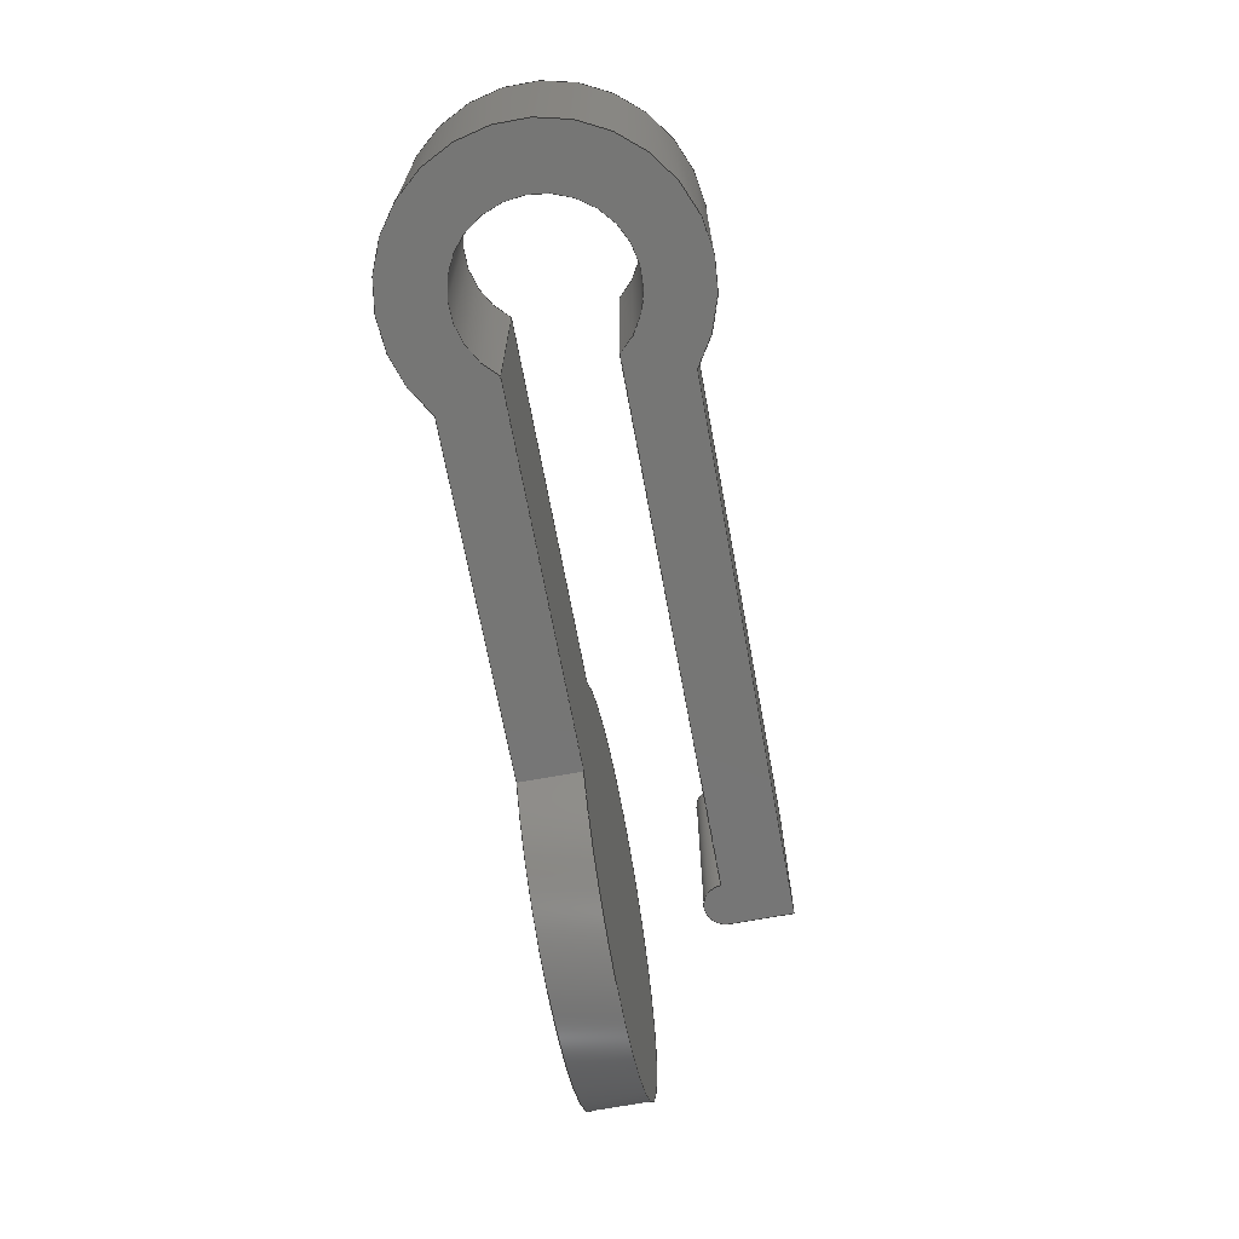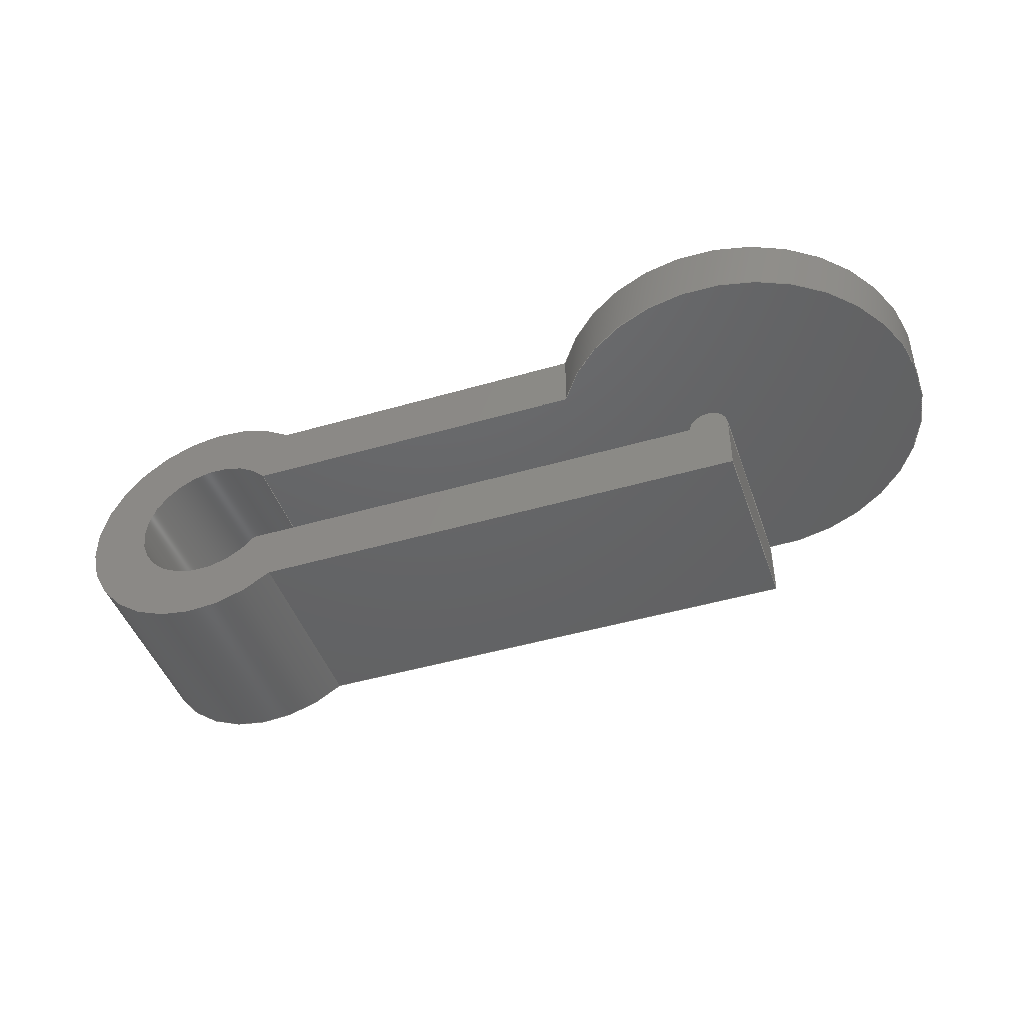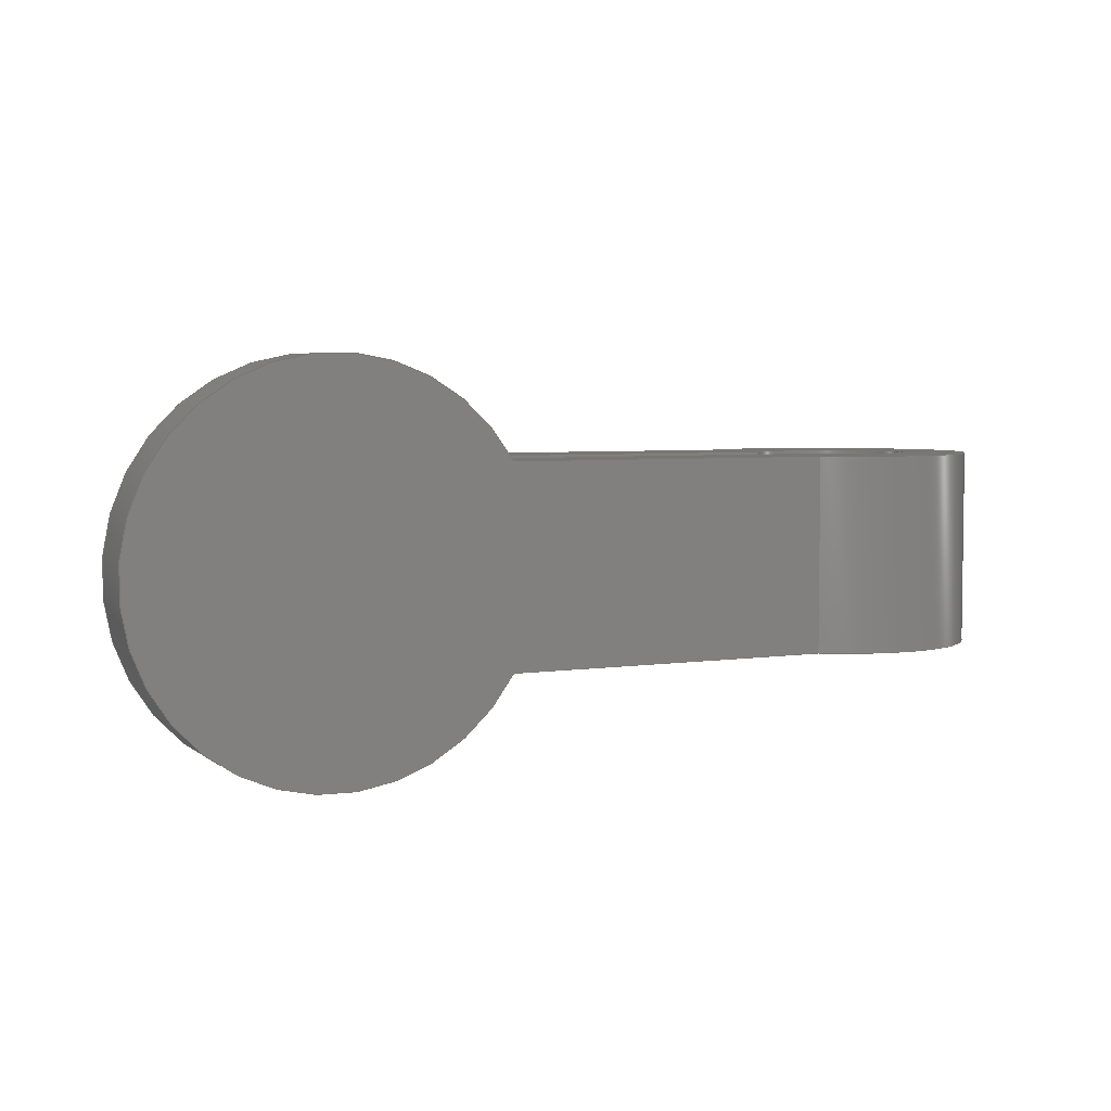
<metadata>
{"format":"step","ext":"step","renderer":"f3d","projection":"perspective","resolution":1024,"background":"white","views":[{"elev":-68.6,"azim":-79.5,"up":"+Z"},{"elev":-45.6,"azim":18.6,"up":"+Y"},{"elev":4.6,"azim":154.2,"up":"+Z"}]}
</metadata>
<code>
ISO-10303-21;
DATA;
#1=MECHANICAL_DESIGN_GEOMETRIC_PRESENTATION_REPRESENTATION('',(#4),#347);
#2=SHAPE_REPRESENTATION_RELATIONSHIP('SRR','None',#354,#3);
#3=ADVANCED_BREP_SHAPE_REPRESENTATION('',(#5),#346);
#4=STYLED_ITEM('',(#364),#5);
#5=MANIFOLD_SOLID_BREP('Body1',#195);
#6=PLANE('',#212);
#7=PLANE('',#216);
#8=PLANE('',#217);
#9=PLANE('',#220);
#10=PLANE('',#221);
#11=PLANE('',#224);
#12=PLANE('',#227);
#13=FACE_OUTER_BOUND('',#24,.T.);
#14=FACE_OUTER_BOUND('',#25,.T.);
#15=FACE_OUTER_BOUND('',#26,.T.);
#16=FACE_OUTER_BOUND('',#27,.T.);
#17=FACE_OUTER_BOUND('',#28,.T.);
#18=FACE_OUTER_BOUND('',#29,.T.);
#19=FACE_OUTER_BOUND('',#30,.T.);
#20=FACE_OUTER_BOUND('',#31,.T.);
#21=FACE_OUTER_BOUND('',#32,.T.);
#22=FACE_OUTER_BOUND('',#33,.T.);
#23=FACE_OUTER_BOUND('',#34,.T.);
#24=EDGE_LOOP('',(#126,#127,#128,#129));
#25=EDGE_LOOP('',(#130,#131,#132,#133,#134,#135,#136,#137,#138));
#26=EDGE_LOOP('',(#139,#140,#141,#142));
#27=EDGE_LOOP('',(#143,#144,#145,#146));
#28=EDGE_LOOP('',(#147,#148,#149,#150));
#29=EDGE_LOOP('',(#151,#152,#153,#154));
#30=EDGE_LOOP('',(#155,#156,#157,#158));
#31=EDGE_LOOP('',(#159,#160,#161,#162));
#32=EDGE_LOOP('',(#163,#164,#165,#166));
#33=EDGE_LOOP('',(#167,#168,#169,#170));
#34=EDGE_LOOP('',(#171,#172,#173,#174,#175,#176,#177,#178,#179));
#35=LINE('',#293,#54);
#36=LINE('',#296,#55);
#37=LINE('',#299,#56);
#38=LINE('',#303,#57);
#39=LINE('',#307,#58);
#40=LINE('',#309,#59);
#41=LINE('',#312,#60);
#42=LINE('',#315,#61);
#43=LINE('',#317,#62);
#44=LINE('',#318,#63);
#45=LINE('',#321,#64);
#46=LINE('',#322,#65);
#47=LINE('',#326,#66);
#48=LINE('',#328,#67);
#49=LINE('',#331,#68);
#50=LINE('',#332,#69);
#51=LINE('',#336,#70);
#52=LINE('',#339,#71);
#53=LINE('',#340,#72);
#54=VECTOR('',#234,1);
#55=VECTOR('',#237,1);
#56=VECTOR('',#240,1);
#57=VECTOR('',#243,1);
#58=VECTOR('',#246,1);
#59=VECTOR('',#247,1);
#60=VECTOR('',#250,1);
#61=VECTOR('',#253,1);
#62=VECTOR('',#254,1);
#63=VECTOR('',#255,1);
#64=VECTOR('',#258,1);
#65=VECTOR('',#259,1);
#66=VECTOR('',#264,1);
#67=VECTOR('',#267,1);
#68=VECTOR('',#270,1);
#69=VECTOR('',#271,1);
#70=VECTOR('',#276,1);
#71=VECTOR('',#279,1);
#72=VECTOR('',#280,1);
#73=CIRCLE('',#210,1);
#74=CIRCLE('',#211,1);
#75=CIRCLE('',#213,0.4);
#76=CIRCLE('',#214,0.1);
#77=CIRCLE('',#215,0.7);
#78=CIRCLE('',#219,0.7);
#79=CIRCLE('',#223,0.4);
#80=CIRCLE('',#226,0.1);
#81=VERTEX_POINT('',#289);
#82=VERTEX_POINT('',#290);
#83=VERTEX_POINT('',#292);
#84=VERTEX_POINT('',#294);
#85=VERTEX_POINT('',#298);
#86=VERTEX_POINT('',#300);
#87=VERTEX_POINT('',#302);
#88=VERTEX_POINT('',#304);
#89=VERTEX_POINT('',#306);
#90=VERTEX_POINT('',#308);
#91=VERTEX_POINT('',#310);
#92=VERTEX_POINT('',#314);
#93=VERTEX_POINT('',#316);
#94=VERTEX_POINT('',#320);
#95=VERTEX_POINT('',#324);
#96=VERTEX_POINT('',#330);
#97=VERTEX_POINT('',#334);
#98=VERTEX_POINT('',#338);
#99=EDGE_CURVE('',#81,#82,#73,.T.);
#100=EDGE_CURVE('',#83,#81,#35,.T.);
#101=EDGE_CURVE('',#84,#83,#74,.T.);
#102=EDGE_CURVE('',#82,#84,#36,.T.);
#103=EDGE_CURVE('',#81,#85,#37,.T.);
#104=EDGE_CURVE('',#85,#86,#75,.T.);
#105=EDGE_CURVE('',#86,#87,#38,.T.);
#106=EDGE_CURVE('',#87,#88,#76,.T.);
#107=EDGE_CURVE('',#88,#89,#39,.T.);
#108=EDGE_CURVE('',#89,#90,#40,.T.);
#109=EDGE_CURVE('',#90,#91,#77,.T.);
#110=EDGE_CURVE('',#91,#83,#41,.T.);
#111=EDGE_CURVE('',#92,#88,#42,.T.);
#112=EDGE_CURVE('',#93,#92,#43,.T.);
#113=EDGE_CURVE('',#89,#93,#44,.T.);
#114=EDGE_CURVE('',#94,#93,#45,.T.);
#115=EDGE_CURVE('',#90,#94,#46,.T.);
#116=EDGE_CURVE('',#95,#94,#78,.T.);
#117=EDGE_CURVE('',#91,#95,#47,.T.);
#118=EDGE_CURVE('',#84,#95,#48,.T.);
#119=EDGE_CURVE('',#96,#82,#49,.T.);
#120=EDGE_CURVE('',#85,#96,#50,.T.);
#121=EDGE_CURVE('',#97,#96,#79,.T.);
#122=EDGE_CURVE('',#86,#97,#51,.T.);
#123=EDGE_CURVE('',#98,#97,#52,.T.);
#124=EDGE_CURVE('',#87,#98,#53,.T.);
#125=EDGE_CURVE('',#92,#98,#80,.T.);
#126=ORIENTED_EDGE('',*,*,#99,.F.);
#127=ORIENTED_EDGE('',*,*,#100,.F.);
#128=ORIENTED_EDGE('',*,*,#101,.F.);
#129=ORIENTED_EDGE('',*,*,#102,.F.);
#130=ORIENTED_EDGE('',*,*,#100,.T.);
#131=ORIENTED_EDGE('',*,*,#103,.T.);
#132=ORIENTED_EDGE('',*,*,#104,.T.);
#133=ORIENTED_EDGE('',*,*,#105,.T.);
#134=ORIENTED_EDGE('',*,*,#106,.T.);
#135=ORIENTED_EDGE('',*,*,#107,.T.);
#136=ORIENTED_EDGE('',*,*,#108,.T.);
#137=ORIENTED_EDGE('',*,*,#109,.T.);
#138=ORIENTED_EDGE('',*,*,#110,.T.);
#139=ORIENTED_EDGE('',*,*,#111,.F.);
#140=ORIENTED_EDGE('',*,*,#112,.F.);
#141=ORIENTED_EDGE('',*,*,#113,.F.);
#142=ORIENTED_EDGE('',*,*,#107,.F.);
#143=ORIENTED_EDGE('',*,*,#113,.T.);
#144=ORIENTED_EDGE('',*,*,#114,.F.);
#145=ORIENTED_EDGE('',*,*,#115,.F.);
#146=ORIENTED_EDGE('',*,*,#108,.F.);
#147=ORIENTED_EDGE('',*,*,#115,.T.);
#148=ORIENTED_EDGE('',*,*,#116,.F.);
#149=ORIENTED_EDGE('',*,*,#117,.F.);
#150=ORIENTED_EDGE('',*,*,#109,.F.);
#151=ORIENTED_EDGE('',*,*,#117,.T.);
#152=ORIENTED_EDGE('',*,*,#118,.F.);
#153=ORIENTED_EDGE('',*,*,#101,.T.);
#154=ORIENTED_EDGE('',*,*,#110,.F.);
#155=ORIENTED_EDGE('',*,*,#119,.F.);
#156=ORIENTED_EDGE('',*,*,#120,.F.);
#157=ORIENTED_EDGE('',*,*,#103,.F.);
#158=ORIENTED_EDGE('',*,*,#99,.T.);
#159=ORIENTED_EDGE('',*,*,#120,.T.);
#160=ORIENTED_EDGE('',*,*,#121,.F.);
#161=ORIENTED_EDGE('',*,*,#122,.F.);
#162=ORIENTED_EDGE('',*,*,#104,.F.);
#163=ORIENTED_EDGE('',*,*,#122,.T.);
#164=ORIENTED_EDGE('',*,*,#123,.F.);
#165=ORIENTED_EDGE('',*,*,#124,.F.);
#166=ORIENTED_EDGE('',*,*,#105,.F.);
#167=ORIENTED_EDGE('',*,*,#124,.T.);
#168=ORIENTED_EDGE('',*,*,#125,.F.);
#169=ORIENTED_EDGE('',*,*,#111,.T.);
#170=ORIENTED_EDGE('',*,*,#106,.F.);
#171=ORIENTED_EDGE('',*,*,#102,.T.);
#172=ORIENTED_EDGE('',*,*,#118,.T.);
#173=ORIENTED_EDGE('',*,*,#116,.T.);
#174=ORIENTED_EDGE('',*,*,#114,.T.);
#175=ORIENTED_EDGE('',*,*,#112,.T.);
#176=ORIENTED_EDGE('',*,*,#125,.T.);
#177=ORIENTED_EDGE('',*,*,#123,.T.);
#178=ORIENTED_EDGE('',*,*,#121,.T.);
#179=ORIENTED_EDGE('',*,*,#119,.T.);
#180=CYLINDRICAL_SURFACE('',#209,1);
#181=CYLINDRICAL_SURFACE('',#218,0.7);
#182=CYLINDRICAL_SURFACE('',#222,0.4);
#183=CYLINDRICAL_SURFACE('',#225,0.1);
#184=ADVANCED_FACE('',(#13),#180,.T.);
#185=ADVANCED_FACE('',(#14),#6,.F.);
#186=ADVANCED_FACE('',(#15),#7,.T.);
#187=ADVANCED_FACE('',(#16),#8,.T.);
#188=ADVANCED_FACE('',(#17),#181,.T.);
#189=ADVANCED_FACE('',(#18),#9,.T.);
#190=ADVANCED_FACE('',(#19),#10,.T.);
#191=ADVANCED_FACE('',(#20),#182,.F.);
#192=ADVANCED_FACE('',(#21),#11,.T.);
#193=ADVANCED_FACE('',(#22),#183,.T.);
#194=ADVANCED_FACE('',(#23),#12,.T.);
#195=CLOSED_SHELL('',(#184,#185,#186,#187,#188,#189,#190,#191,#192,#193,
#194));
#196=DERIVED_UNIT_ELEMENT(#198,1);
#197=DERIVED_UNIT_ELEMENT(#349,3);
#198=(
MASS_UNIT()
NAMED_UNIT(*)
SI_UNIT(.KILO.,.GRAM.)
);
#199=DERIVED_UNIT((#196,#197));
#200=MEASURE_REPRESENTATION_ITEM('density measure',
POSITIVE_RATIO_MEASURE(7850),#199);
#201=PROPERTY_DEFINITION_REPRESENTATION(#206,#203);
#202=PROPERTY_DEFINITION_REPRESENTATION(#207,#204);
#203=REPRESENTATION('material name',(#205),#346);
#204=REPRESENTATION('density',(#200),#346);
#205=DESCRIPTIVE_REPRESENTATION_ITEM('Steel','Steel');
#206=PROPERTY_DEFINITION('material property','material name',#356);
#207=PROPERTY_DEFINITION('material property','density of part',#356);
#208=AXIS2_PLACEMENT_3D('placement',#287,#228,#229);
#209=AXIS2_PLACEMENT_3D('',#288,#230,#231);
#210=AXIS2_PLACEMENT_3D('',#291,#232,#233);
#211=AXIS2_PLACEMENT_3D('',#295,#235,#236);
#212=AXIS2_PLACEMENT_3D('',#297,#238,#239);
#213=AXIS2_PLACEMENT_3D('',#301,#241,#242);
#214=AXIS2_PLACEMENT_3D('',#305,#244,#245);
#215=AXIS2_PLACEMENT_3D('',#311,#248,#249);
#216=AXIS2_PLACEMENT_3D('',#313,#251,#252);
#217=AXIS2_PLACEMENT_3D('',#319,#256,#257);
#218=AXIS2_PLACEMENT_3D('',#323,#260,#261);
#219=AXIS2_PLACEMENT_3D('',#325,#262,#263);
#220=AXIS2_PLACEMENT_3D('',#327,#265,#266);
#221=AXIS2_PLACEMENT_3D('',#329,#268,#269);
#222=AXIS2_PLACEMENT_3D('',#333,#272,#273);
#223=AXIS2_PLACEMENT_3D('',#335,#274,#275);
#224=AXIS2_PLACEMENT_3D('',#337,#277,#278);
#225=AXIS2_PLACEMENT_3D('',#341,#281,#282);
#226=AXIS2_PLACEMENT_3D('',#342,#283,#284);
#227=AXIS2_PLACEMENT_3D('',#343,#285,#286);
#228=DIRECTION('axis',(0,0,1));
#229=DIRECTION('refdir',(1,0,0));
#230=DIRECTION('center_axis',(0,1,0));
#231=DIRECTION('ref_axis',(1,0,0));
#232=DIRECTION('center_axis',(1.446e-16,-1,0));
#233=DIRECTION('ref_axis',(1,1.446e-16,0));
#234=DIRECTION('',(0,-1,0));
#235=DIRECTION('center_axis',(-1.446e-16,1,0));
#236=DIRECTION('ref_axis',(1,1.446e-16,0));
#237=DIRECTION('',(0,1,0));
#238=DIRECTION('center_axis',(0,0,1));
#239=DIRECTION('ref_axis',(1,0,0));
#240=DIRECTION('',(-1,-1.446e-16,0));
#241=DIRECTION('center_axis',(0,0,1));
#242=DIRECTION('ref_axis',(0.7806,0.625,0));
#243=DIRECTION('',(1,0,0));
#244=DIRECTION('center_axis',(0,0,-1));
#245=DIRECTION('ref_axis',(0.9978,-0.06635,0));
#246=DIRECTION('',(0,-1,0));
#247=DIRECTION('',(-1,0,0));
#248=DIRECTION('center_axis',(0,0,-1));
#249=DIRECTION('ref_axis',(0.6186,0.7857,0));
#250=DIRECTION('',(1,1.298e-16,0));
#251=DIRECTION('center_axis',(1,0,0));
#252=DIRECTION('ref_axis',(0,1,0));
#253=DIRECTION('',(0,0,-1));
#254=DIRECTION('',(0,1,0));
#255=DIRECTION('',(0,0,1));
#256=DIRECTION('center_axis',(0,-1,0));
#257=DIRECTION('ref_axis',(1,0,0));
#258=DIRECTION('',(1,0,0));
#259=DIRECTION('',(0,0,1));
#260=DIRECTION('center_axis',(0,0,1));
#261=DIRECTION('ref_axis',(-1,-3.965e-16,0));
#262=DIRECTION('center_axis',(0,0,1));
#263=DIRECTION('ref_axis',(0.6186,0.7857,0));
#264=DIRECTION('',(0,0,1));
#265=DIRECTION('center_axis',(-1.298e-16,1,0));
#266=DIRECTION('ref_axis',(-1,-1.298e-16,0));
#267=DIRECTION('',(-1,-1.298e-16,0));
#268=DIRECTION('center_axis',(1.446e-16,-1,0));
#269=DIRECTION('ref_axis',(1,1.446e-16,0));
#270=DIRECTION('',(1,1.446e-16,0));
#271=DIRECTION('',(0,0,1));
#272=DIRECTION('center_axis',(0,0,1));
#273=DIRECTION('ref_axis',(-1,1.388e-16,0));
#274=DIRECTION('center_axis',(0,0,-1));
#275=DIRECTION('ref_axis',(0.7806,0.625,0));
#276=DIRECTION('',(0,0,1));
#277=DIRECTION('center_axis',(0,1,0));
#278=DIRECTION('ref_axis',(-1,0,0));
#279=DIRECTION('',(-1,0,0));
#280=DIRECTION('',(0,0,1));
#281=DIRECTION('center_axis',(0,0,1));
#282=DIRECTION('ref_axis',(0.9978,-0.06635,0));
#283=DIRECTION('center_axis',(0,0,1));
#284=DIRECTION('ref_axis',(0.9978,-0.06635,0));
#285=DIRECTION('center_axis',(0,0,1));
#286=DIRECTION('ref_axis',(1,0,0));
#287=CARTESIAN_POINT('',(0,0,0));
#288=CARTESIAN_POINT('Origin',(1.5,0.25,0));
#289=CARTESIAN_POINT('',(0.634,0.25,-0.5));
#290=CARTESIAN_POINT('',(0.634,0.25,0.5));
#291=CARTESIAN_POINT('Origin',(1.5,0.25,0));
#292=CARTESIAN_POINT('',(0.634,0.55,-0.5));
#293=CARTESIAN_POINT('',(0.634,0.25,-0.5));
#294=CARTESIAN_POINT('',(0.634,0.55,0.5));
#295=CARTESIAN_POINT('Origin',(1.5,0.55,0));
#296=CARTESIAN_POINT('',(0.634,0.25,0.5));
#297=CARTESIAN_POINT('Origin',(-0.35,-1.11e-16,
-0.5));
#298=CARTESIAN_POINT('',(-1.188,0.25,-0.5));
#299=CARTESIAN_POINT('',(-1.188,0.25,-0.5));
#300=CARTESIAN_POINT('',(-1.188,-0.25,-0.5));
#301=CARTESIAN_POINT('Origin',(-1.5,-1.11e-16,-0.5));
#302=CARTESIAN_POINT('',(1.3,-0.25,-0.5));
#303=CARTESIAN_POINT('',(1.5,-0.25,-0.5));
#304=CARTESIAN_POINT('',(1.5,-0.25,-0.5));
#305=CARTESIAN_POINT('Origin',(1.4,-0.2566,-0.5));
#306=CARTESIAN_POINT('',(1.5,-0.55,-0.5));
#307=CARTESIAN_POINT('',(1.5,-0.25,-0.5));
#308=CARTESIAN_POINT('',(-1.067,-0.55,-0.5));
#309=CARTESIAN_POINT('',(1.5,-0.55,-0.5));
#310=CARTESIAN_POINT('',(-1.067,0.55,-0.5));
#311=CARTESIAN_POINT('Origin',(-1.5,-1.11e-16,-0.5));
#312=CARTESIAN_POINT('',(-1.067,0.55,-0.5));
#313=CARTESIAN_POINT('Origin',(1.5,-0.55,0));
#314=CARTESIAN_POINT('',(1.5,-0.25,0.5));
#315=CARTESIAN_POINT('',(1.5,-0.25,0));
#316=CARTESIAN_POINT('',(1.5,-0.55,0.5));
#317=CARTESIAN_POINT('',(1.5,-0.25,0.5));
#318=CARTESIAN_POINT('',(1.5,-0.55,0));
#319=CARTESIAN_POINT('Origin',(-1.067,-0.55,0));
#320=CARTESIAN_POINT('',(-1.067,-0.55,0.5));
#321=CARTESIAN_POINT('',(1.5,-0.55,0.5));
#322=CARTESIAN_POINT('',(-1.067,-0.55,0));
#323=CARTESIAN_POINT('Origin',(-1.5,-1.11e-16,0));
#324=CARTESIAN_POINT('',(-1.067,0.55,0.5));
#325=CARTESIAN_POINT('Origin',(-1.5,-1.11e-16,0.5));
#326=CARTESIAN_POINT('',(-1.067,0.55,0));
#327=CARTESIAN_POINT('Origin',(1.5,0.55,0));
#328=CARTESIAN_POINT('',(-1.067,0.55,0.5));
#329=CARTESIAN_POINT('Origin',(-1.188,0.25,0));
#330=CARTESIAN_POINT('',(-1.188,0.25,0.5));
#331=CARTESIAN_POINT('',(-1.188,0.25,0.5));
#332=CARTESIAN_POINT('',(-1.188,0.25,0));
#333=CARTESIAN_POINT('Origin',(-1.5,-1.11e-16,0));
#334=CARTESIAN_POINT('',(-1.188,-0.25,0.5));
#335=CARTESIAN_POINT('Origin',(-1.5,-1.11e-16,0.5));
#336=CARTESIAN_POINT('',(-1.188,-0.25,0));
#337=CARTESIAN_POINT('Origin',(1.3,-0.25,0));
#338=CARTESIAN_POINT('',(1.3,-0.25,0.5));
#339=CARTESIAN_POINT('',(1.5,-0.25,0.5));
#340=CARTESIAN_POINT('',(1.3,-0.25,0));
#341=CARTESIAN_POINT('Origin',(1.4,-0.2566,0));
#342=CARTESIAN_POINT('Origin',(1.4,-0.2566,0.5));
#343=CARTESIAN_POINT('Origin',(-0.35,-1.11e-16,
0.5));
#344=UNCERTAINTY_MEASURE_WITH_UNIT(LENGTH_MEASURE(0.001),#348,
'DISTANCE_ACCURACY_VALUE',
'Maximum model space distance between geometric entities at asserted c
onnectivities');
#345=UNCERTAINTY_MEASURE_WITH_UNIT(LENGTH_MEASURE(0.001),#348,
'DISTANCE_ACCURACY_VALUE',
'Maximum model space distance between geometric entities at asserted c
onnectivities');
#346=(
GEOMETRIC_REPRESENTATION_CONTEXT(3)
GLOBAL_UNCERTAINTY_ASSIGNED_CONTEXT((#344))
GLOBAL_UNIT_ASSIGNED_CONTEXT((#348,#350,#351))
REPRESENTATION_CONTEXT('','3D')
);
#347=(
GEOMETRIC_REPRESENTATION_CONTEXT(3)
GLOBAL_UNCERTAINTY_ASSIGNED_CONTEXT((#345))
GLOBAL_UNIT_ASSIGNED_CONTEXT((#348,#350,#351))
REPRESENTATION_CONTEXT('','3D')
);
#348=(
LENGTH_UNIT()
NAMED_UNIT(*)
SI_UNIT(.CENTI.,.METRE.)
);
#349=(
LENGTH_UNIT()
NAMED_UNIT(*)
SI_UNIT($,.METRE.)
);
#350=(
NAMED_UNIT(*)
PLANE_ANGLE_UNIT()
SI_UNIT($,.RADIAN.)
);
#351=(
NAMED_UNIT(*)
SI_UNIT($,.STERADIAN.)
SOLID_ANGLE_UNIT()
);
#352=SHAPE_DEFINITION_REPRESENTATION(#353,#354);
#353=PRODUCT_DEFINITION_SHAPE('',$,#356);
#354=SHAPE_REPRESENTATION('',(#208),#346);
#355=PRODUCT_DEFINITION_CONTEXT('part definition',#360,'design');
#356=PRODUCT_DEFINITION('clip','clip v4',#357,#355);
#357=PRODUCT_DEFINITION_FORMATION('',$,#362);
#358=PRODUCT_RELATED_PRODUCT_CATEGORY('clip v4','clip v4',(#362));
#359=APPLICATION_PROTOCOL_DEFINITION('international standard',
'automotive_design',2009,#360);
#360=APPLICATION_CONTEXT(
'Core Data for Automotive Mechanical Design Process');
#361=PRODUCT_CONTEXT('part definition',#360,'mechanical');
#362=PRODUCT('clip','clip v4',$,(#361));
#363=PRESENTATION_STYLE_ASSIGNMENT((#365));
#364=PRESENTATION_STYLE_ASSIGNMENT((#366));
#365=SURFACE_STYLE_USAGE(.BOTH.,#367);
#366=SURFACE_STYLE_USAGE(.BOTH.,#368);
#367=SURFACE_SIDE_STYLE('',(#369));
#368=SURFACE_SIDE_STYLE('',(#370));
#369=SURFACE_STYLE_FILL_AREA(#371);
#370=SURFACE_STYLE_FILL_AREA(#372);
#371=FILL_AREA_STYLE('Aluminum - Anodized Glossy (Red)',(#373));
#372=FILL_AREA_STYLE('Plastic - Glossy (Yellow)',(#374));
#373=FILL_AREA_STYLE_COLOUR('Aluminum - Anodized Glossy (Red)',#375);
#374=FILL_AREA_STYLE_COLOUR('Plastic - Glossy (Yellow)',#376);
#375=COLOUR_RGB('Aluminum - Anodized Glossy (Red)',0.8549,0.349,
0.349);
#376=COLOUR_RGB('Plastic - Glossy (Yellow)',0.9059,0.6588,
0.07843);
ENDSEC;
END-ISO-10303-21;

</code>
